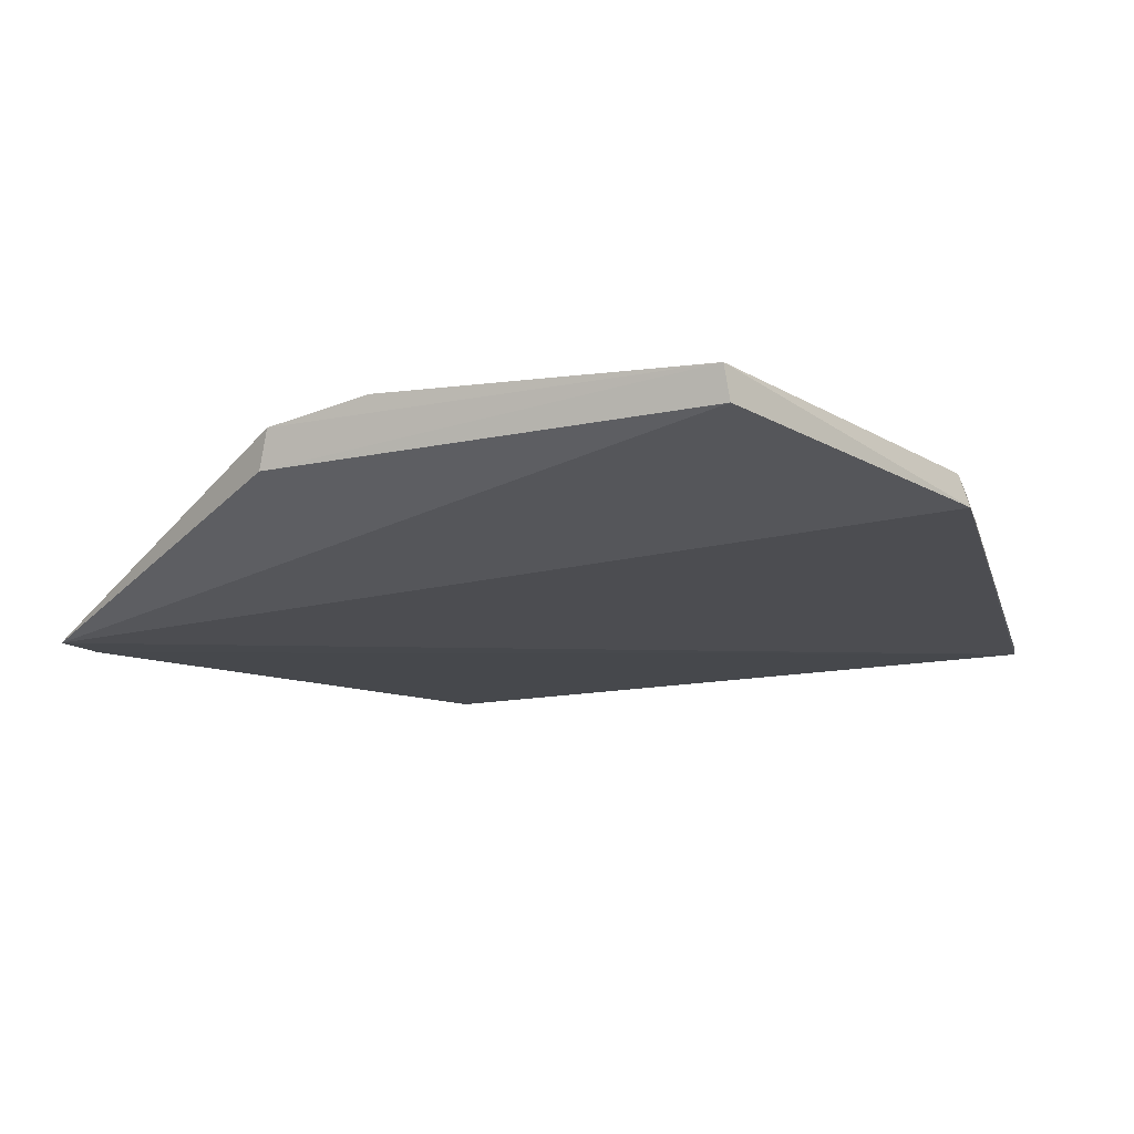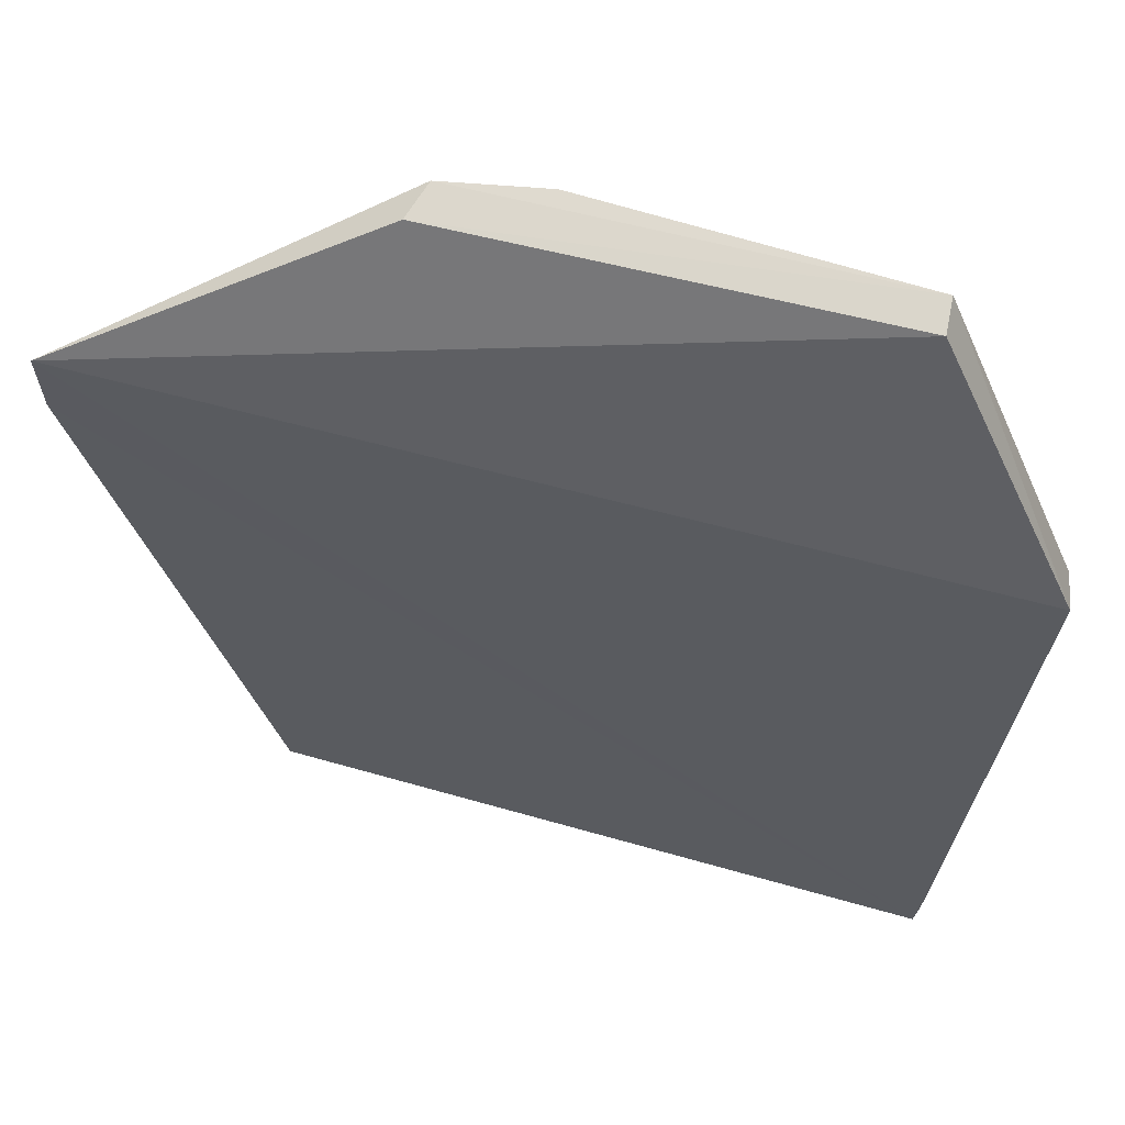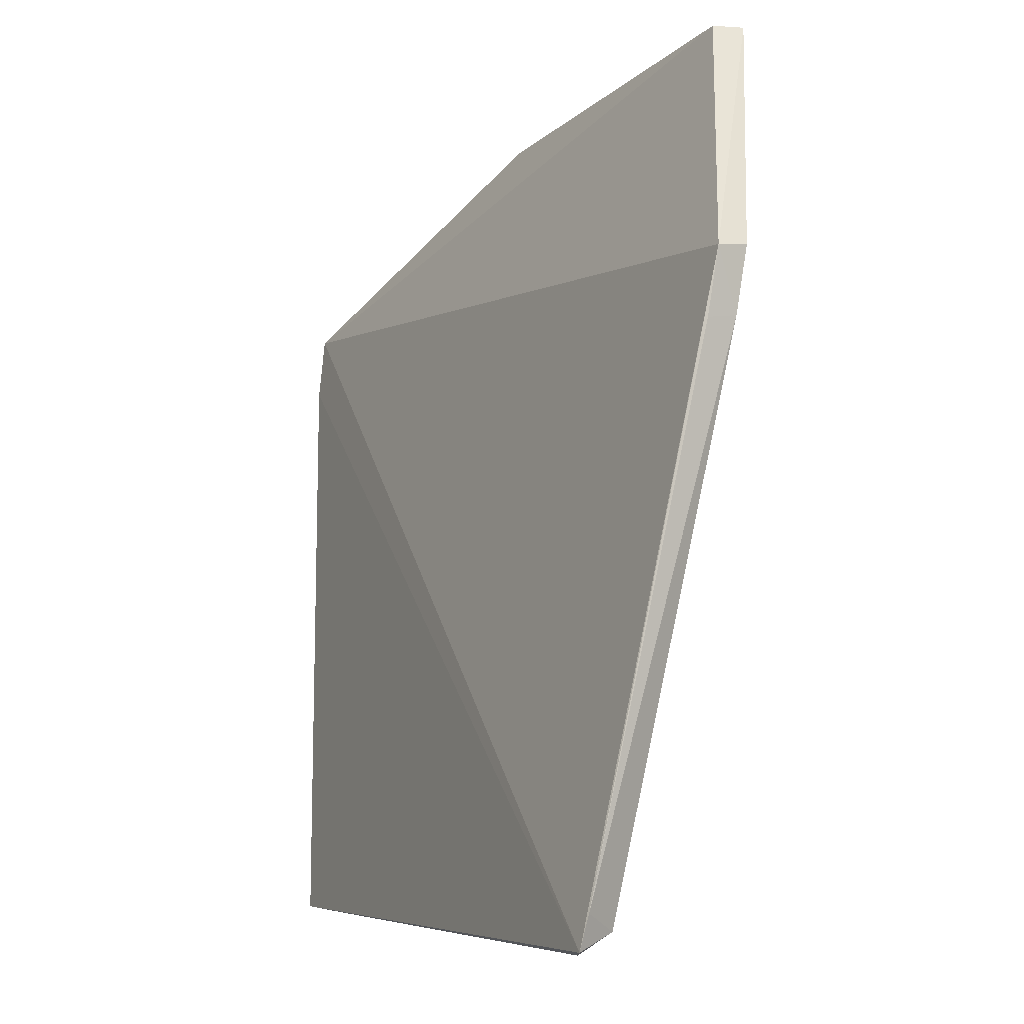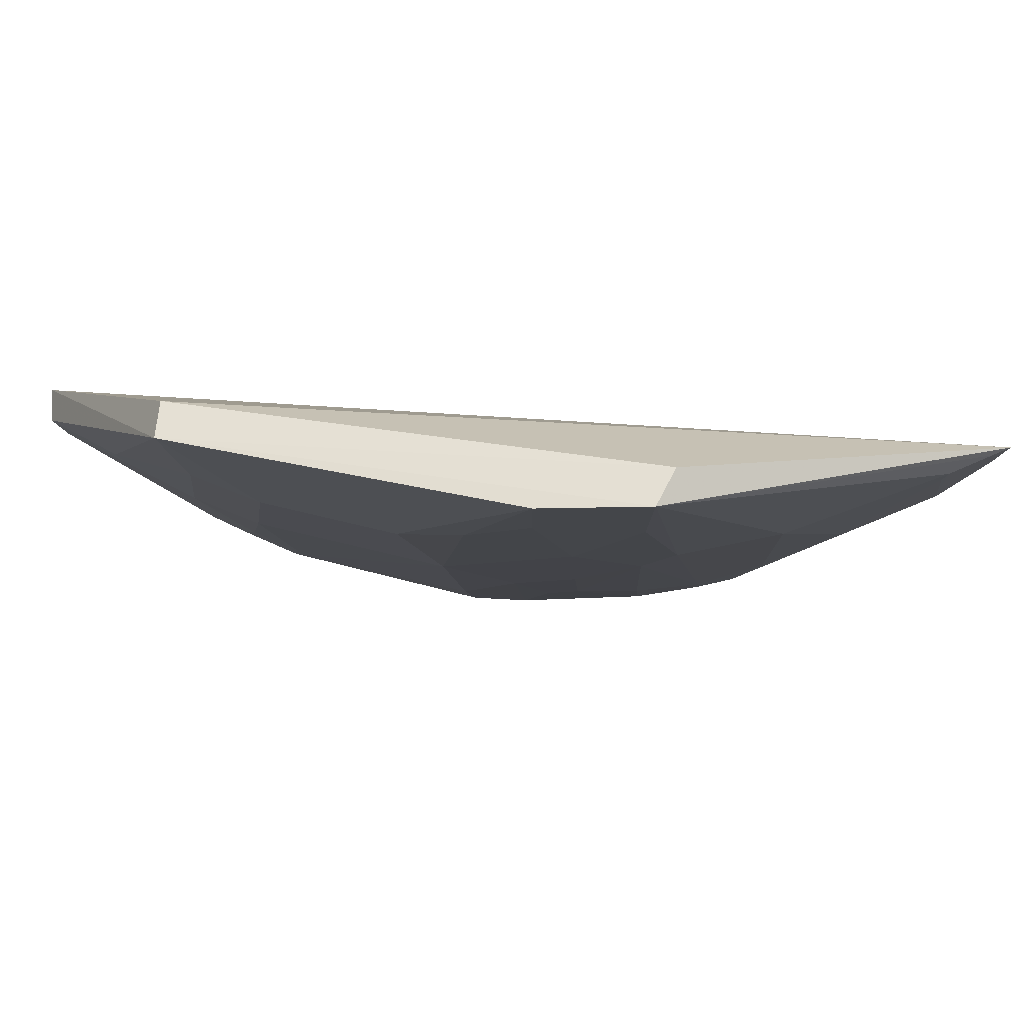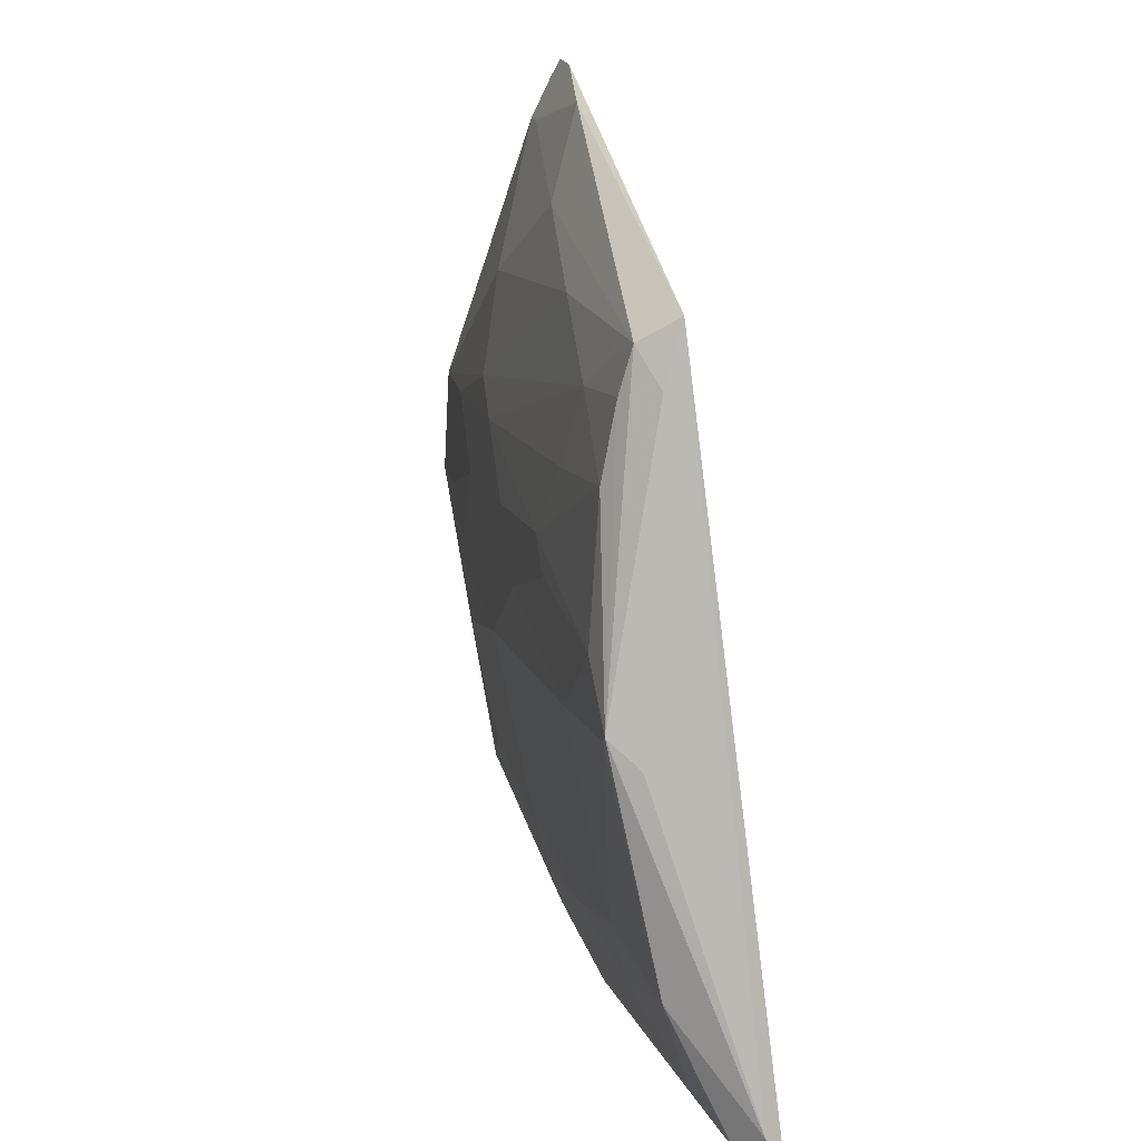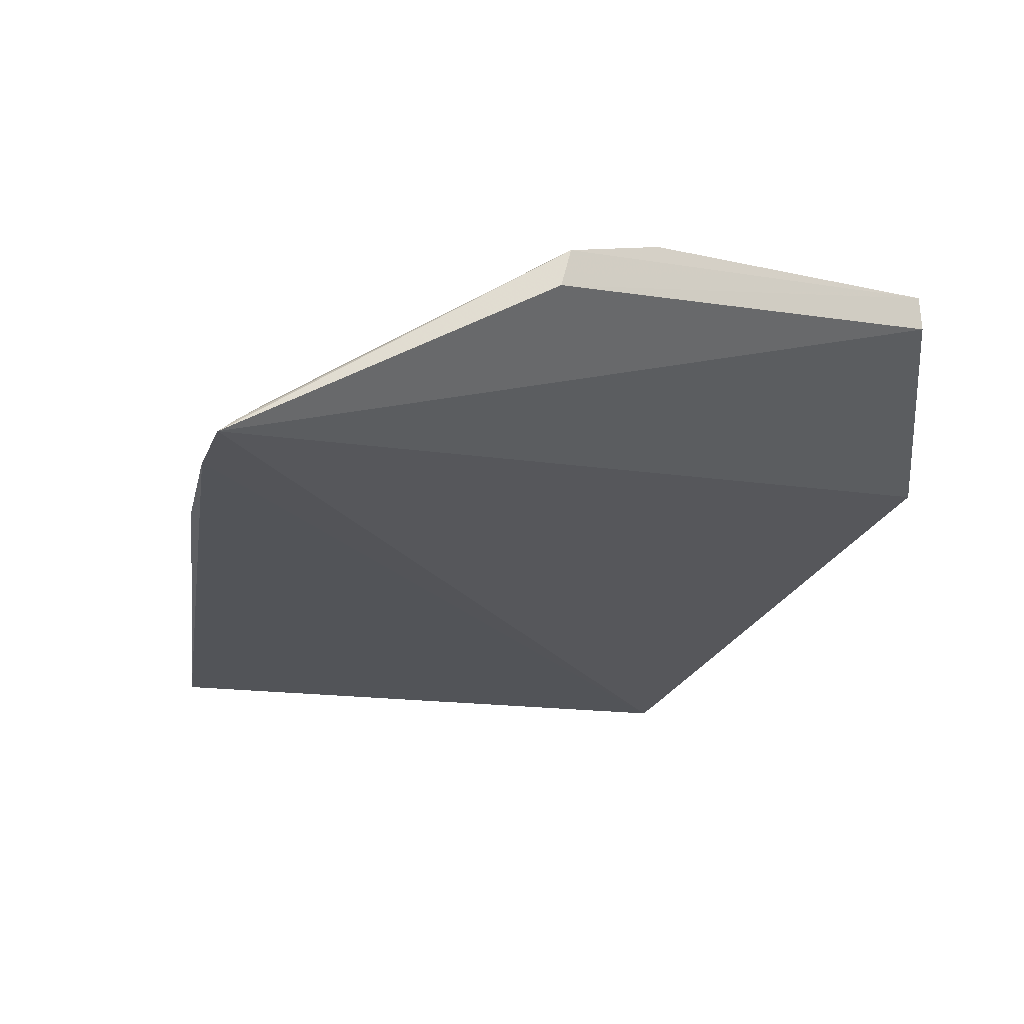
<metadata>
{"format":"obj","ext":"obj","renderer":"f3d","projection":"perspective","resolution":1024,"background":"white","views":[{"elev":-3.8,"azim":17.2,"up":"+Y"},{"elev":66.9,"azim":19.6,"up":"+Z"},{"elev":-9.4,"azim":71.2,"up":"+Z"},{"elev":72.5,"azim":-166.3,"up":"+Z"},{"elev":-78.1,"azim":-78.0,"up":"+Z"},{"elev":-21.0,"azim":-25.9,"up":"+Y"}]}
</metadata>
<code>
v 0.008548 0.07063 0.1341
v 0.02108 0.06298 0.1145
v 0.008134 0.05913 0.07188
v -0.02613 0.05201 0.07303
v -0.0439 0.05418 0.122
v 0.01901 0.05423 0.07068
v -0.01708 0.06381 0.1007
v 0.02016 0.06455 0.1102
v 0.008917 0.06814 0.1338
v -0.0081 0.05909 0.07132
v -0.02995 0.05004 0.07358
v -0.02215 0.06769 0.1342
v 0.02032 0.06527 0.1149
v 0.01057 0.06642 0.1079
v 0.01751 0.05692 0.07189
v 0.01925 0.05476 0.073
v -0.005784 0.0574 0.07113
v 0.01674 0.05494 0.07048
v -0.0215 0.05653 0.07432
v -0.04347 0.05362 0.1173
v -0.005652 0.06899 0.1198
v -0.02282 0.06486 0.1339
v 0.01516 0.06632 0.1127
v 0.01504 0.05892 0.07675
v 0.02086 0.06229 0.1098
v -0.02899 0.05306 0.07404
v -0.01229 0.05914 0.0743
v -0.03076 0.0614 0.1152
v -0.01495 0.0696 0.1342
v 0.003766 0.06902 0.1198
v -0.007783 0.06647 0.1054
v 0.008284 0.06897 0.1223
v 0.01526 0.06666 0.1151
v 0.01064 0.06152 0.08393
v -0.02619 0.05454 0.07432
v -0.04116 0.05358 0.1076
v -0.017 0.06133 0.08875
v -0.04024 0.05707 0.1223
v -0.02404 0.06383 0.1127
v -0.01712 0.06636 0.1151
v -0.007761 0.0615 0.0815
v 0.006054 0.0665 0.1055
v -0.03069 0.05648 0.09126
v -0.04276 0.05513 0.1223
v -0.03532 0.05654 0.1032
v -0.02145 0.05882 0.08401
v -0.02175 0.06646 0.1247
v -0.02171 0.06381 0.108
v -0.0102 0.06876 0.1223
v -0.01251 0.06385 0.09596
v 0.00604 0.06164 0.08149
v -0.02621 0.05642 0.08162
v -0.04006 0.05677 0.12
v -0.01473 0.06866 0.1271
v -0.01467 0.06136 0.08636
v -0.007765 0.05927 0.07187
v 0.008298 0.06396 0.0935
v -0.02828 0.05413 0.0768
f 6 2 5
f 9 5 2
f 9 2 1
f 13 1 2
f 13 2 8
f 16 2 6
f 16 15 8
f 16 6 15
f 17 4 10
f 18 10 3
f 18 17 10
f 18 4 17
f 18 11 4
f 18 6 11
f 18 15 6
f 18 3 15
f 20 11 6
f 20 6 5
f 22 9 1
f 22 1 12
f 22 12 5
f 22 5 9
f 23 13 8
f 24 8 15
f 24 15 3
f 25 16 8
f 25 8 2
f 25 2 16
f 26 10 4
f 26 4 11
f 27 10 19
f 29 12 1
f 29 1 21
f 30 21 1
f 31 21 30
f 32 30 1
f 33 1 13
f 33 13 23
f 33 32 1
f 33 23 14
f 33 14 32
f 34 23 8
f 34 8 24
f 34 14 23
f 34 24 3
f 35 19 10
f 35 10 26
f 36 26 11
f 36 11 20
f 37 27 19
f 38 12 28
f 39 28 12
f 40 12 29
f 40 31 7
f 42 31 30
f 42 32 14
f 42 30 32
f 43 28 39
f 44 5 12
f 44 12 38
f 44 20 5
f 44 38 36
f 44 36 20
f 45 38 28
f 45 28 43
f 45 43 26
f 45 26 36
f 46 37 19
f 47 39 12
f 47 12 40
f 48 40 7
f 48 47 40
f 48 39 47
f 48 7 37
f 48 37 46
f 49 29 21
f 49 21 31
f 49 31 40
f 50 41 27
f 50 7 31
f 50 31 41
f 51 41 31
f 51 31 42
f 51 34 3
f 52 48 46
f 52 43 39
f 52 39 48
f 52 46 19
f 52 19 35
f 53 45 36
f 53 36 38
f 53 38 45
f 54 49 40
f 54 40 29
f 54 29 49
f 55 50 27
f 55 27 37
f 55 37 7
f 55 7 50
f 56 51 3
f 56 3 10
f 56 41 51
f 56 10 27
f 56 27 41
f 57 51 42
f 57 42 14
f 57 14 34
f 57 34 51
f 58 26 43
f 58 43 52
f 58 52 35
f 58 35 26

</code>
